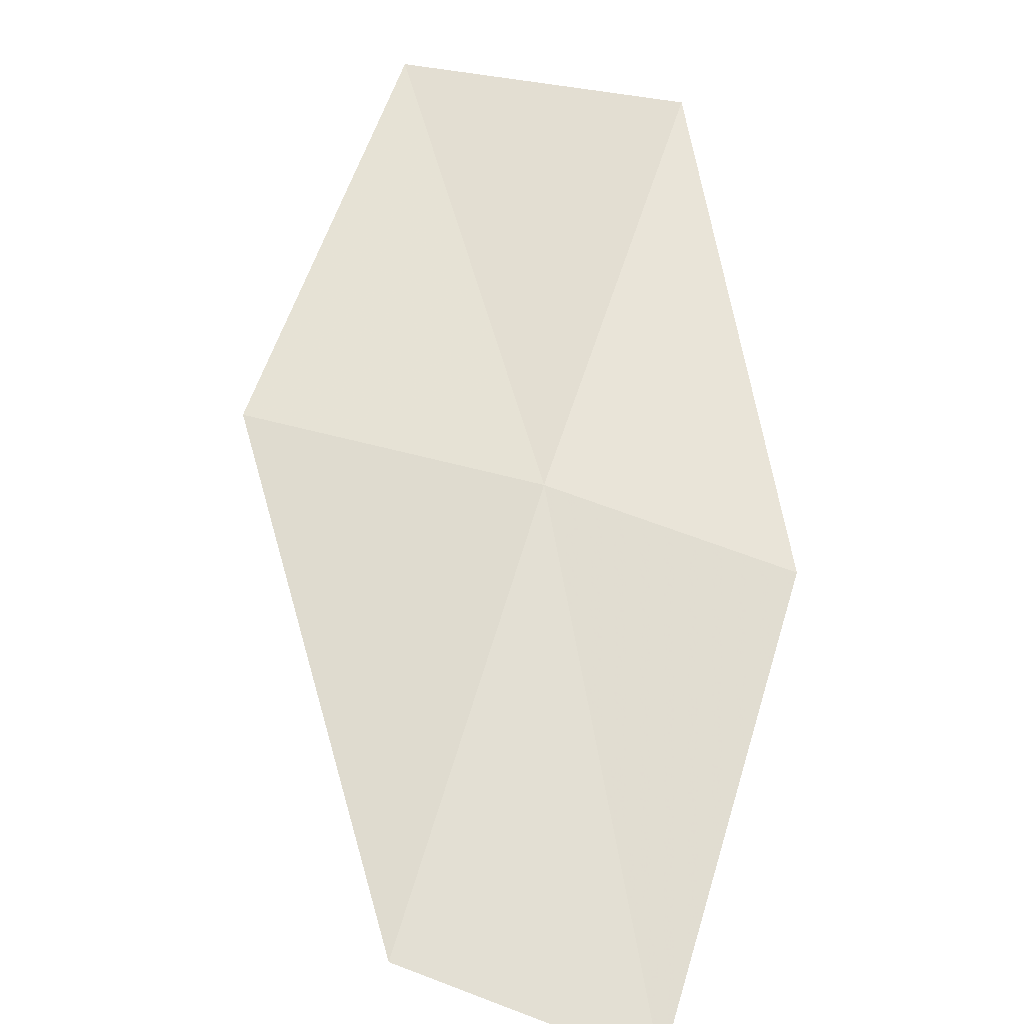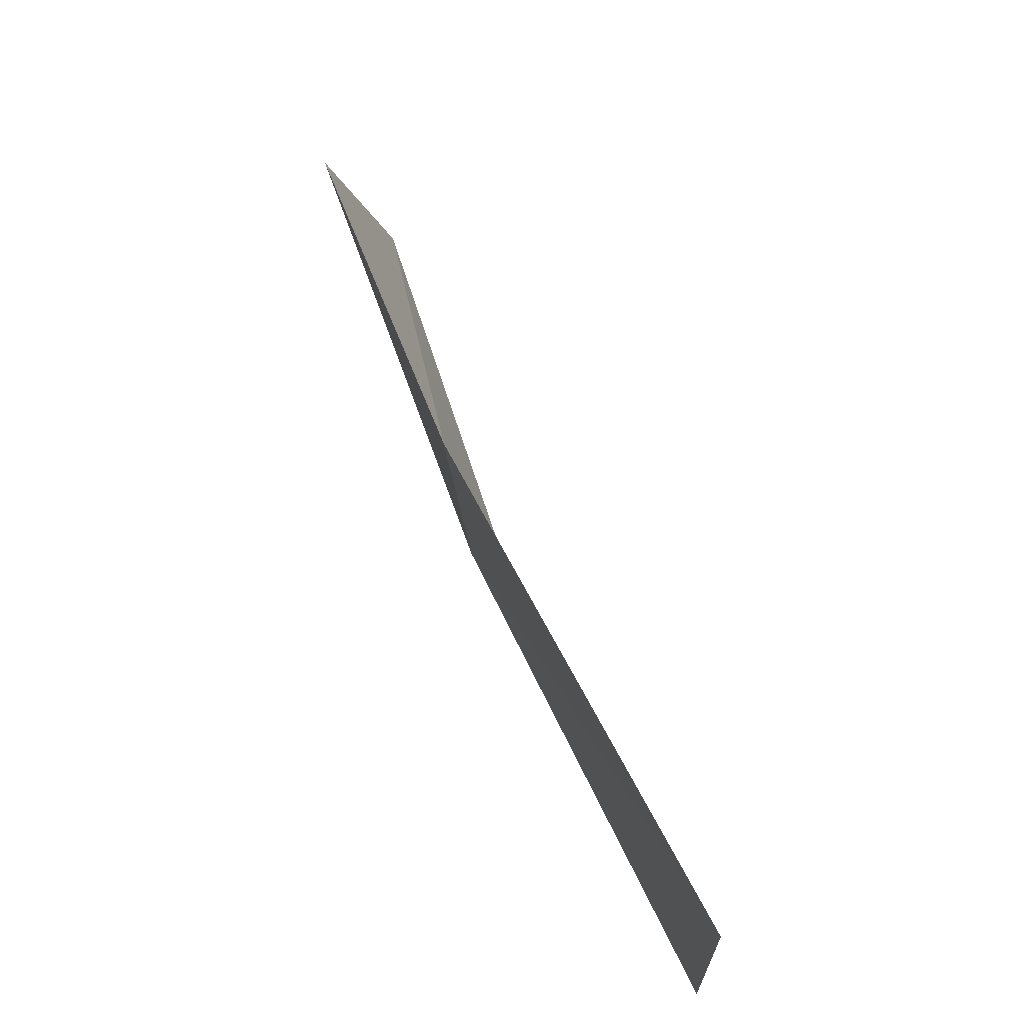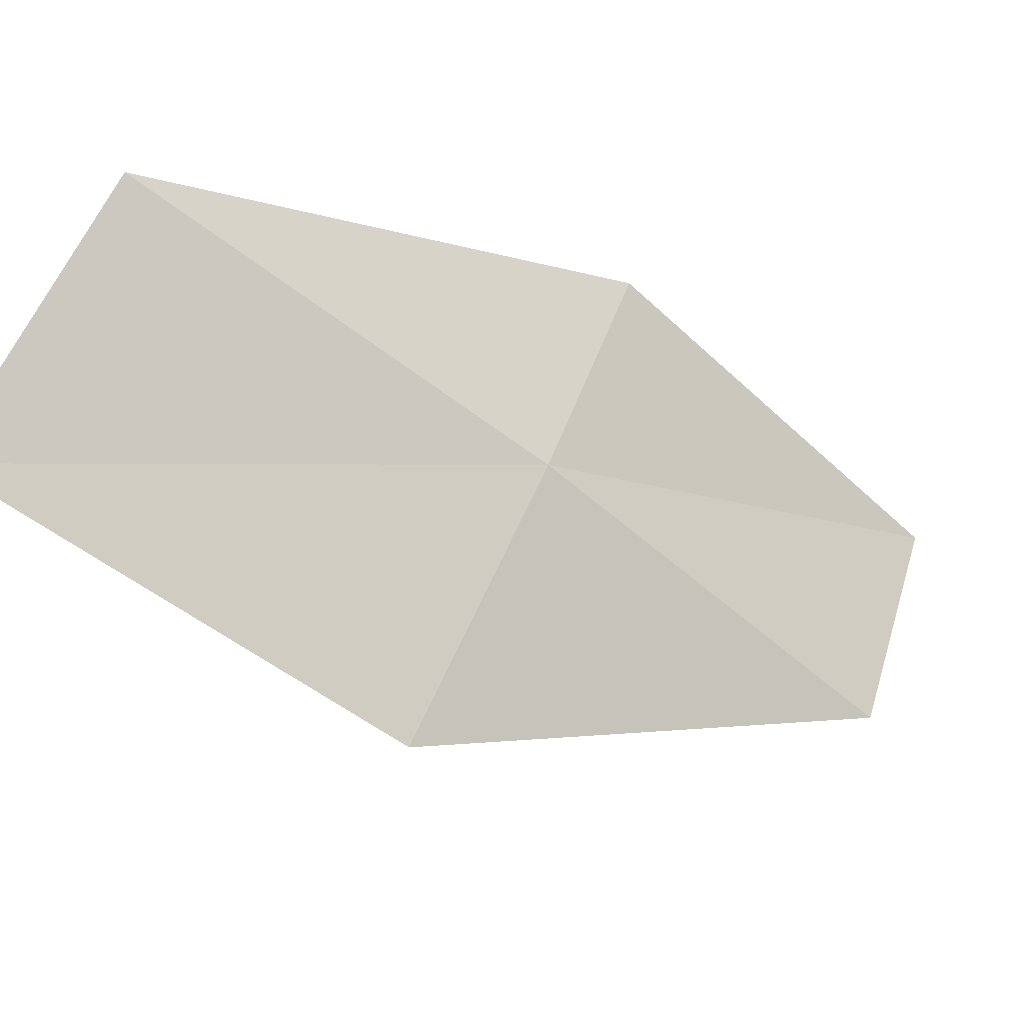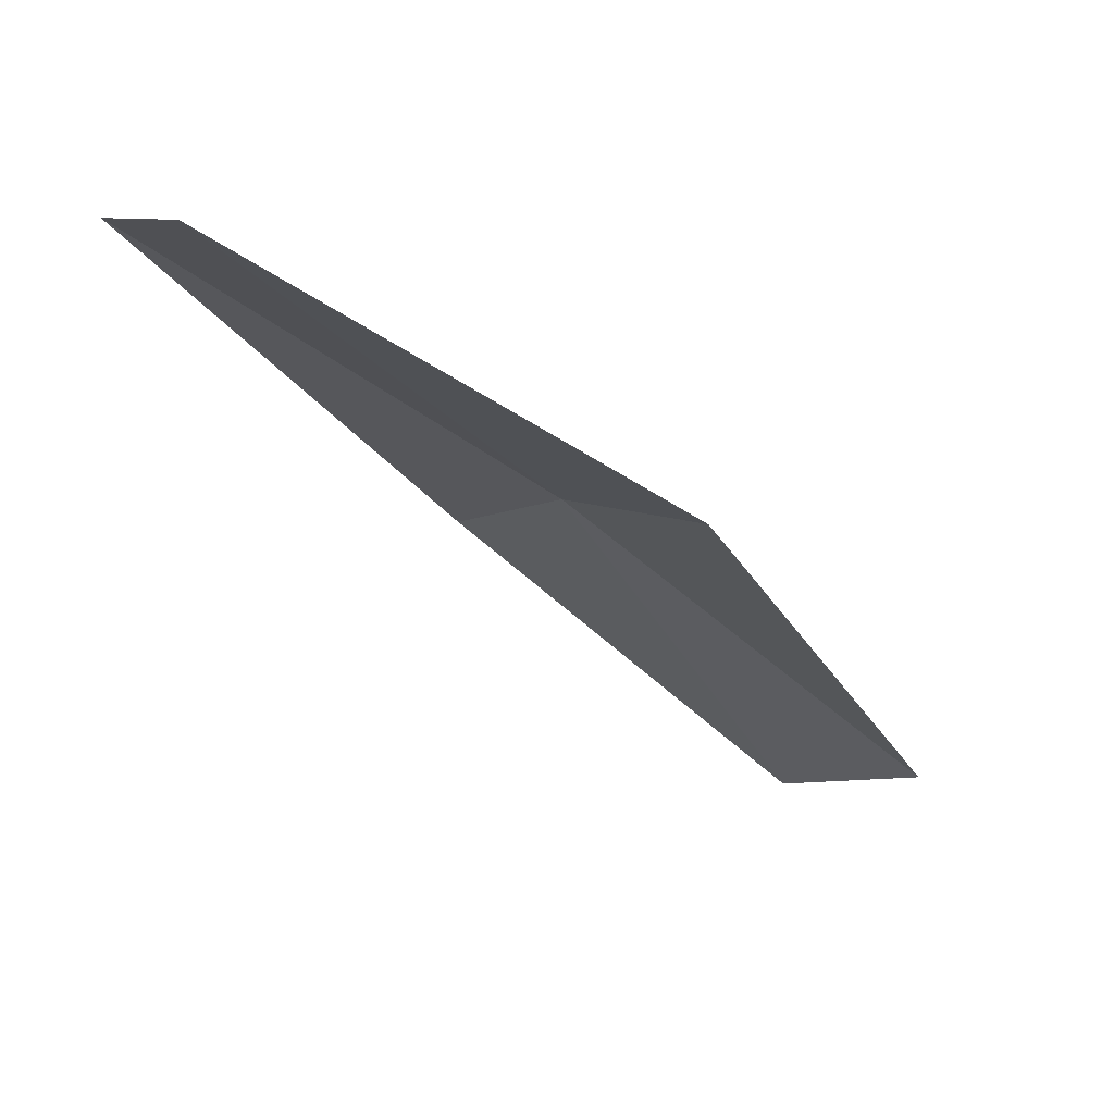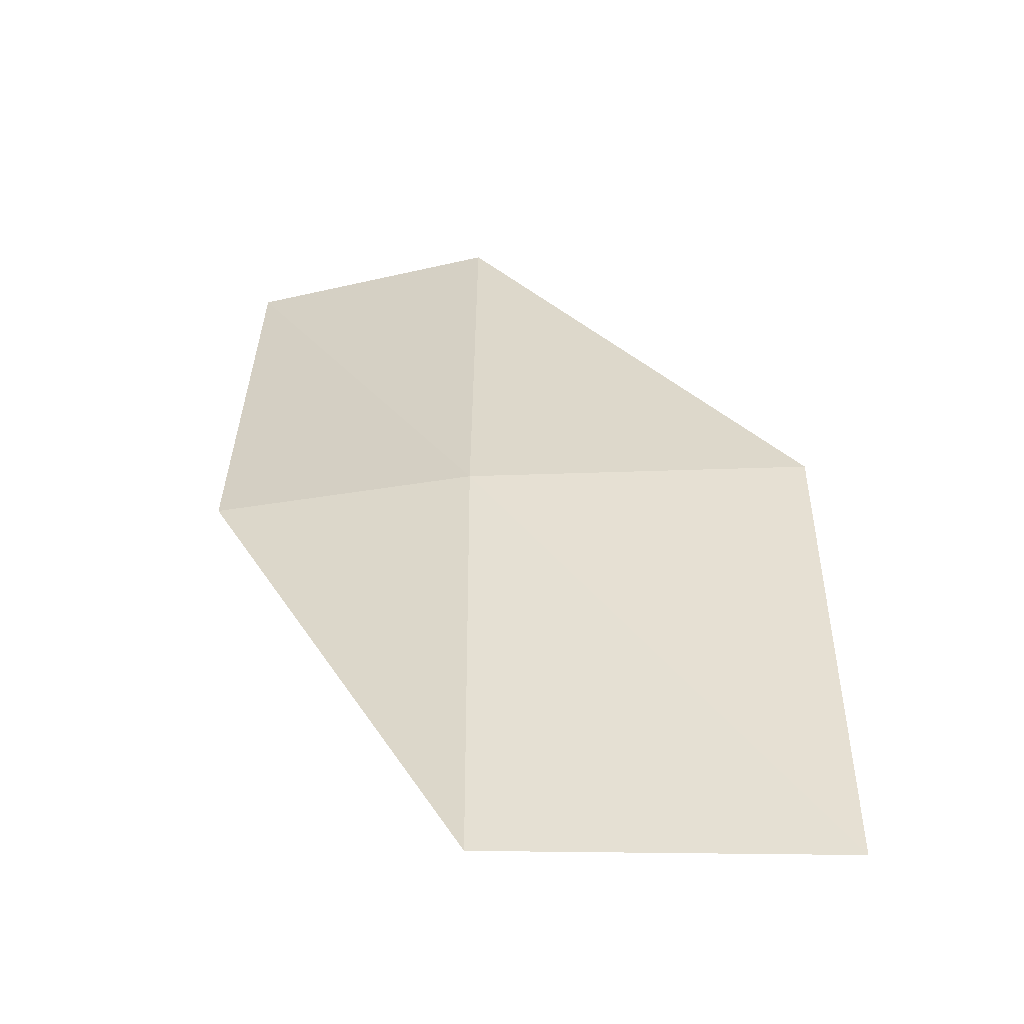
<metadata>
{"format":"obj","ext":"obj","renderer":"f3d","projection":"perspective","resolution":1024,"background":"white","views":[{"elev":26.9,"azim":112.5,"up":"+Y"},{"elev":69.1,"azim":-147.8,"up":"+Z"},{"elev":65.7,"azim":25.1,"up":"+Y"},{"elev":9.3,"azim":-19.8,"up":"+Y"},{"elev":70.4,"azim":-88.8,"up":"+Y"}]}
</metadata>
<code>
v 6.091 15.47 1.836
v 7.419 14.43 1.816
v 7.305 14.21 0.9548
v 6.016 15.28 0.9625
v 6.12 15.55 2.964
v 4.626 16.39 1.875
v 4.633 16.41 3.007
f 1 3 2
f 1 4 3
f 1 2 5
f 1 6 4
f 1 5 7
f 1 7 6

</code>
